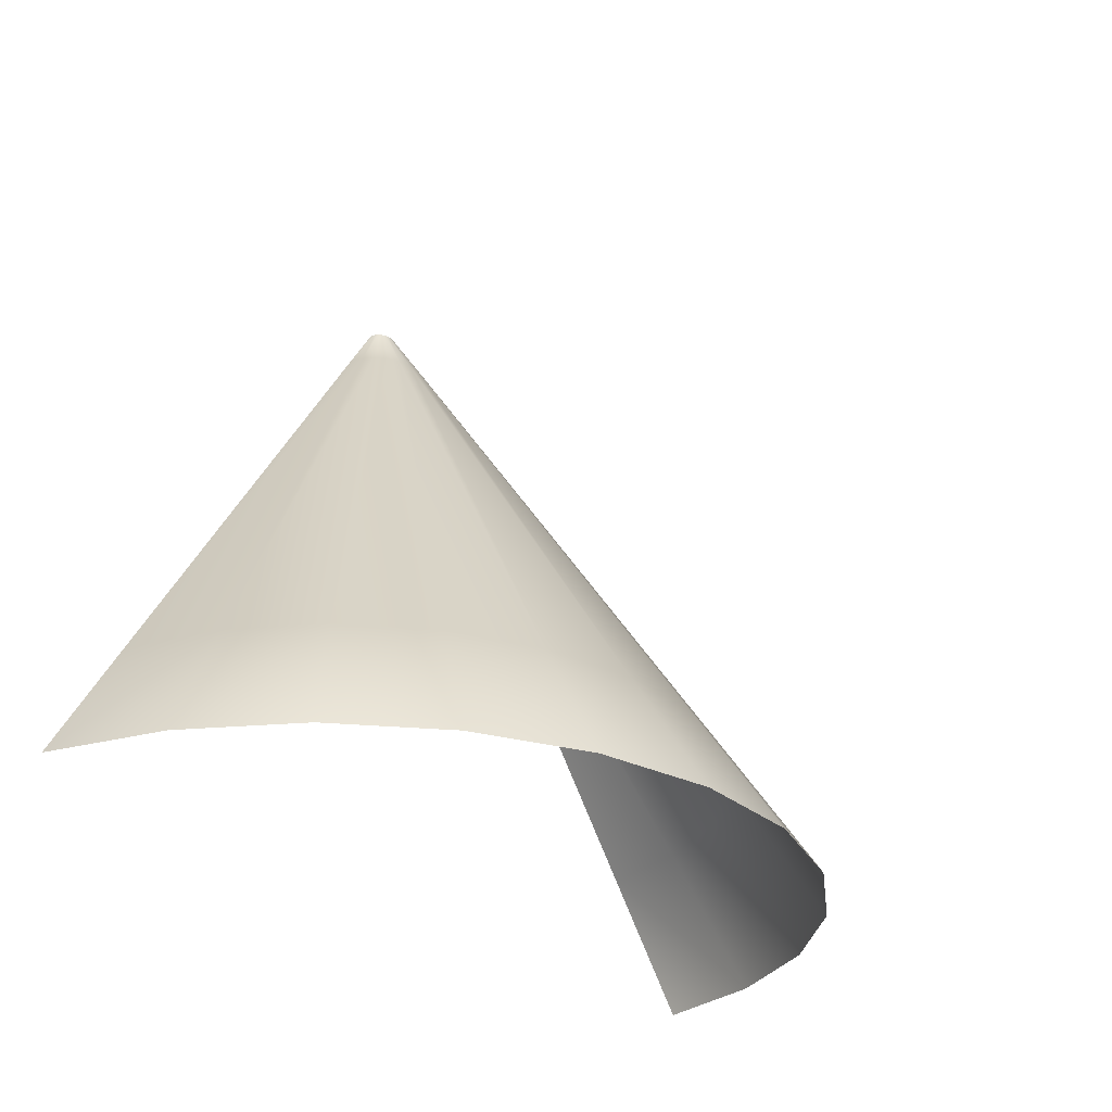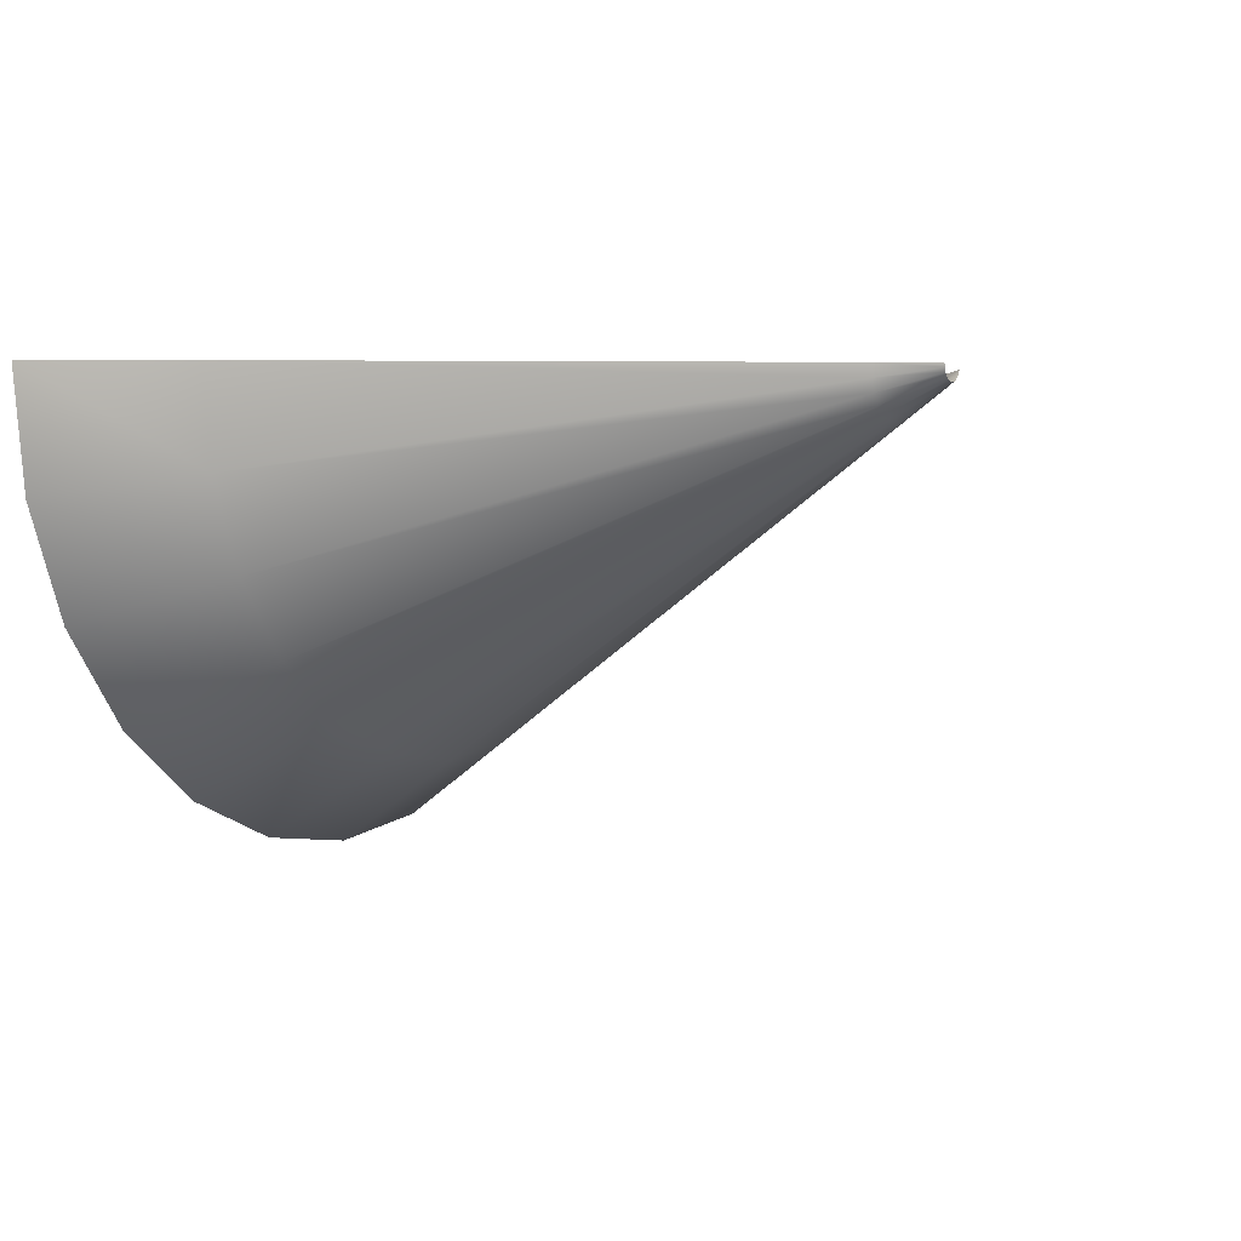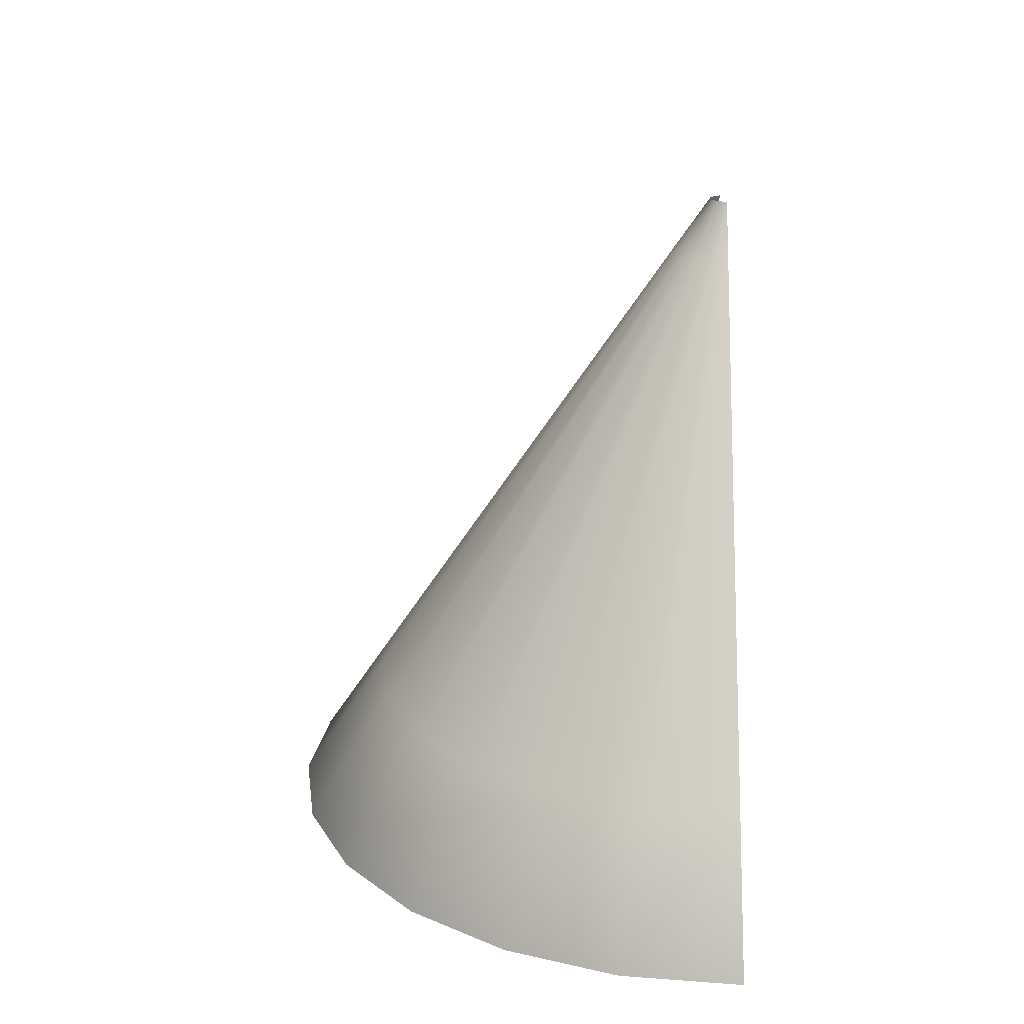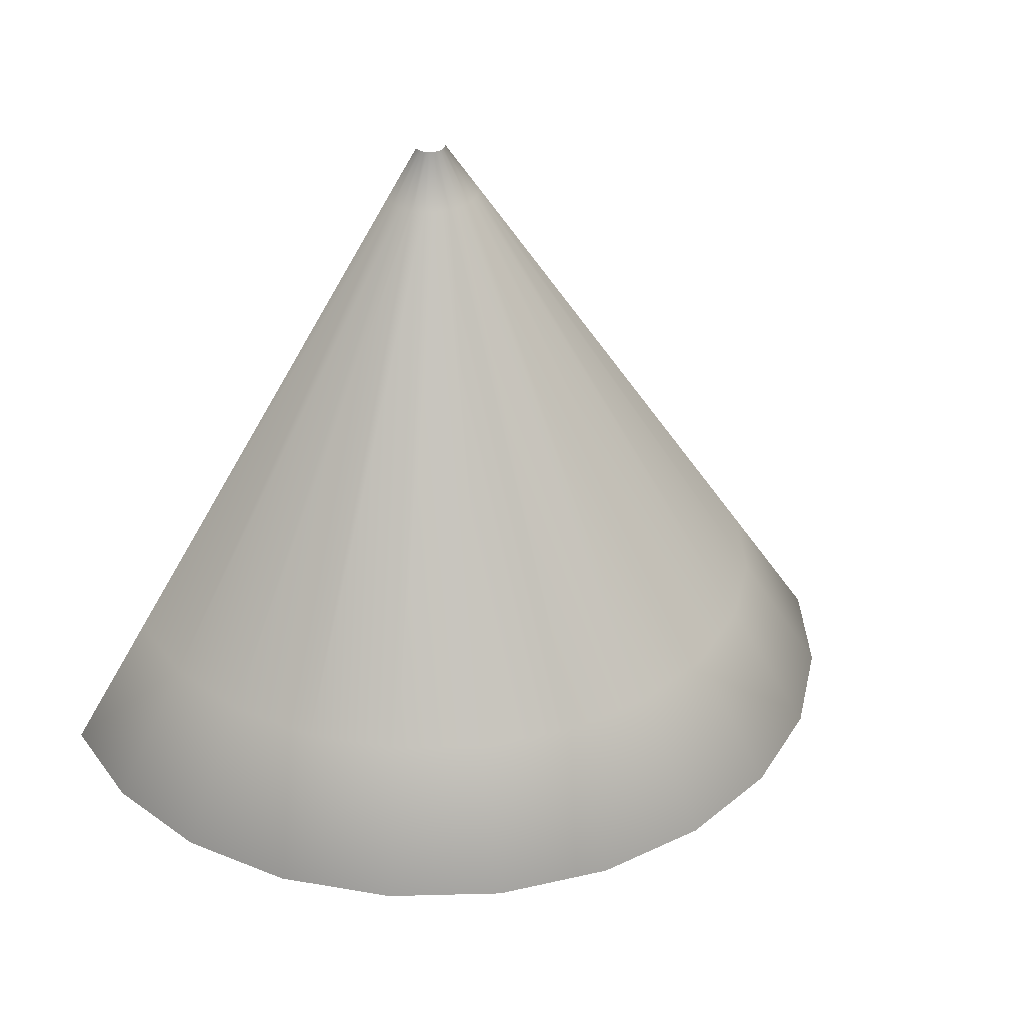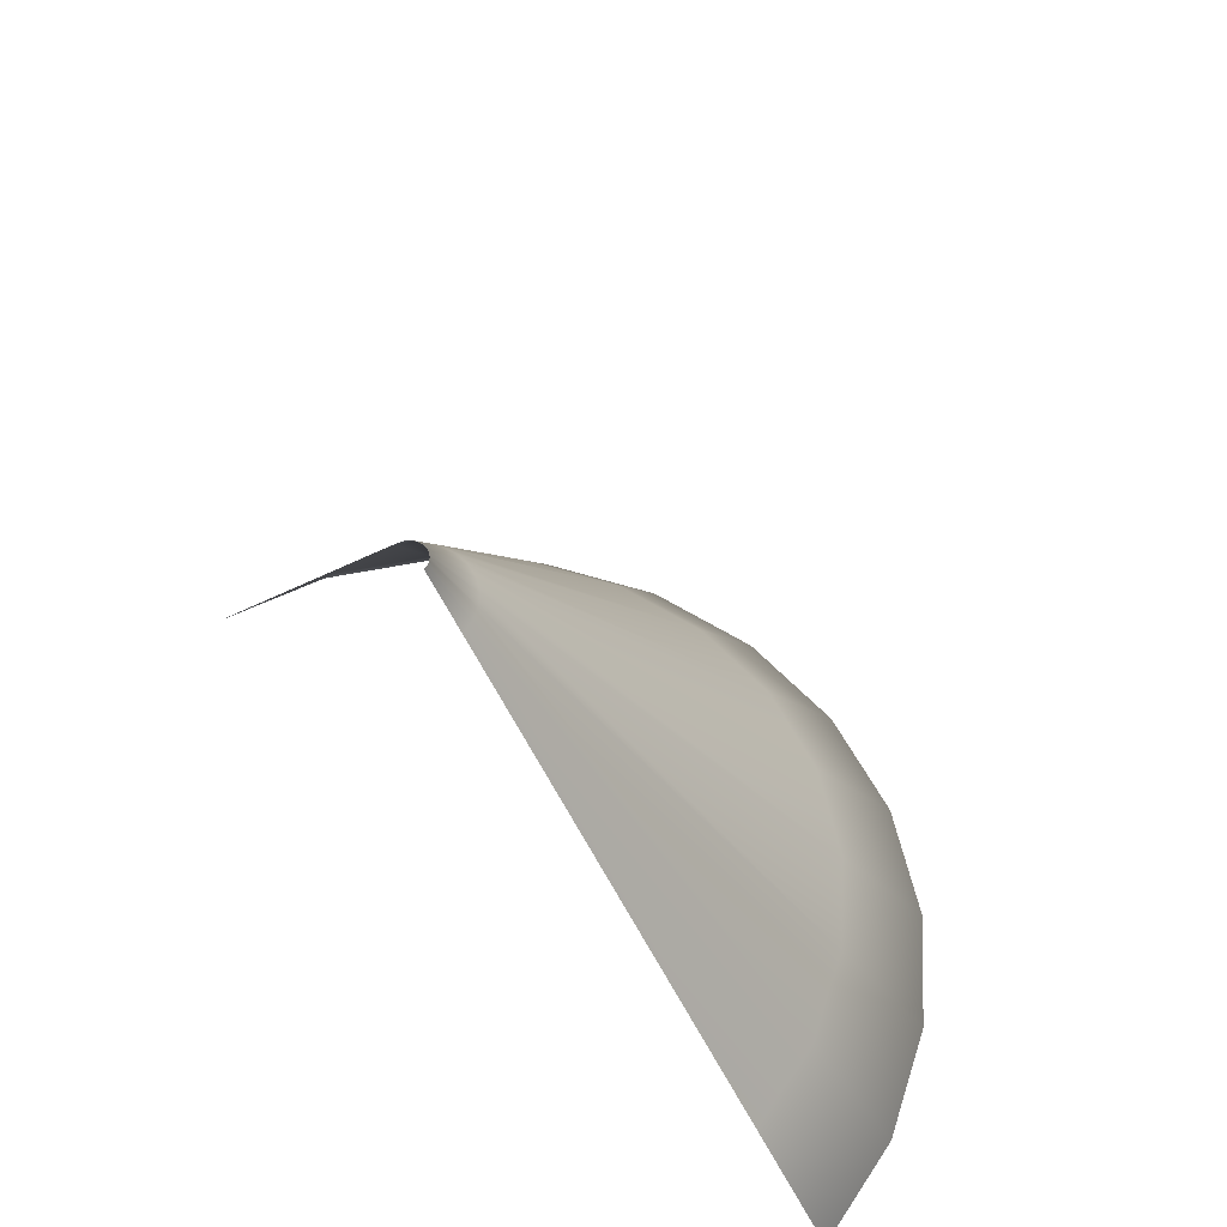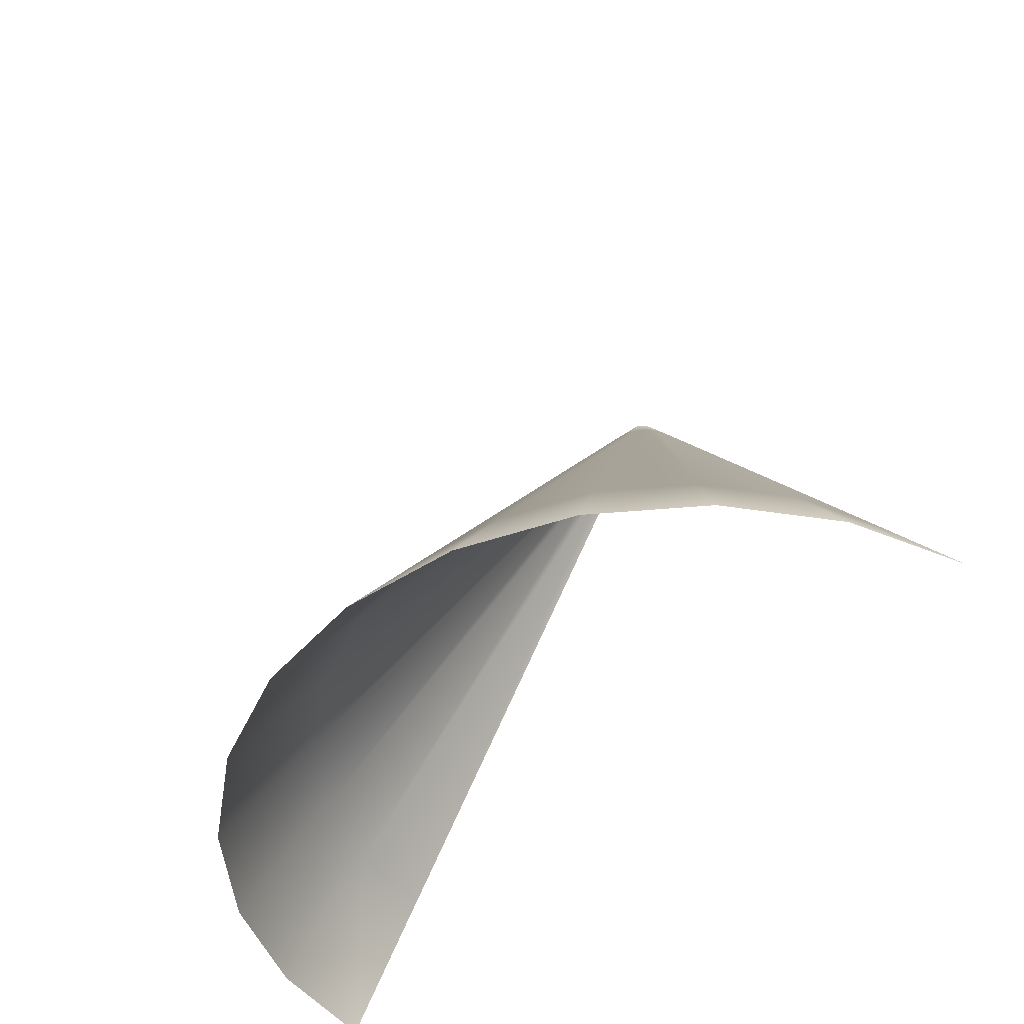
<metadata>
{"format":"obj","ext":"obj","renderer":"f3d","projection":"perspective","resolution":1024,"background":"white","views":[{"elev":-28.1,"azim":119.8,"up":"+Y"},{"elev":2.1,"azim":121.0,"up":"+Z"},{"elev":20.1,"azim":-104.7,"up":"+Y"},{"elev":34.3,"azim":155.5,"up":"+Y"},{"elev":56.5,"azim":40.7,"up":"+Y"},{"elev":-49.0,"azim":-137.0,"up":"+Y"}]}
</metadata>
<code>
g eff_101501_dml_cylinder_03
v -1.594 -0.8856 -0.4271
v -1.974 -1.476 -0.5288
v -1.77 -1.476 -1.022
v -1.429 -0.8856 -0.825
v -0.2237 1.24 -0.05994
v -1.445 -1.476 -1.445
v -0.2006 1.24 -0.1158
v -0.06996 1.476 -0.01874
v -0.06272 1.476 -0.03621
v -1.167 -0.8856 -1.167
v -1.022 -1.476 -1.77
v -0.1638 1.24 -0.1638
v -0.05121 1.476 -0.05121
v -0.825 -0.8856 -1.429
v -0.5288 -1.476 -1.974
v -0.1158 1.24 -0.2006
v -0.03621 1.476 -0.06272
v -0.4271 -0.8856 -1.594
v -0.05994 1.24 -0.2237
v -0.01874 1.476 -0.06996
v 1.237e-07 -0.8856 -1.65
v 1.489e-07 -1.476 -2.043
v 0.5288 -1.476 -1.974
v 2.822e-08 1.24 -0.2316
v 1.242e-08 1.476 -0.07242
v 0.4271 -0.8856 -1.594
v 1.022 -1.476 -1.77
v 0.05994 1.24 -0.2237
v 0.01874 1.476 -0.06996
v 0.825 -0.8856 -1.429
v 1.445 -1.476 -1.445
v 0.1158 1.24 -0.2006
v 0.03621 1.476 -0.06272
v 1.167 -0.8856 -1.167
v 1.77 -1.476 -1.022
v 0.1638 1.24 -0.1638
v 0.05121 1.476 -0.05121
v 1.429 -0.8856 -0.825
v 1.974 -1.476 -0.5288
v 0.2006 1.24 -0.1158
v 0.06272 1.476 -0.03621
v 1.594 -0.8856 -0.4271
v 2.043 -1.476 -1.136e-07
v 1.65 -0.8856 -8.764e-08
v 0.2237 1.24 -0.05994
v 0.06996 1.476 -0.01874
v 0.2316 1.24 7.339e-10
v 0.07242 1.476 4.542e-09
g eff_101501_dml_cylinder_03_0
f 3 2 1
f 4 3 1
f 4 1 5
f 6 3 4
f 7 4 5
f 7 5 8
f 9 7 8
f 10 6 4
f 10 4 7
f 11 6 10
f 12 7 9
f 12 10 7
f 13 12 9
f 14 11 10
f 14 10 12
f 15 11 14
f 16 12 13
f 16 14 12
f 17 16 13
f 18 15 14
f 18 14 16
f 19 16 17
f 19 18 16
f 20 19 17
f 18 21 15
f 18 19 21
f 21 22 15
f 23 22 21
f 19 20 24
f 19 24 21
f 20 25 24
f 26 23 21
f 26 21 24
f 27 23 26
f 28 24 25
f 28 26 24
f 29 28 25
f 30 27 26
f 30 26 28
f 31 27 30
f 32 28 29
f 32 30 28
f 33 32 29
f 34 31 30
f 34 30 32
f 35 31 34
f 36 32 33
f 36 34 32
f 37 36 33
f 38 35 34
f 38 34 36
f 39 35 38
f 40 36 37
f 40 38 36
f 41 40 37
f 42 39 38
f 42 38 40
f 43 39 42
f 44 43 42
f 45 40 41
f 45 42 40
f 44 42 45
f 46 45 41
f 47 44 45
f 47 45 46
f 48 47 46

</code>
